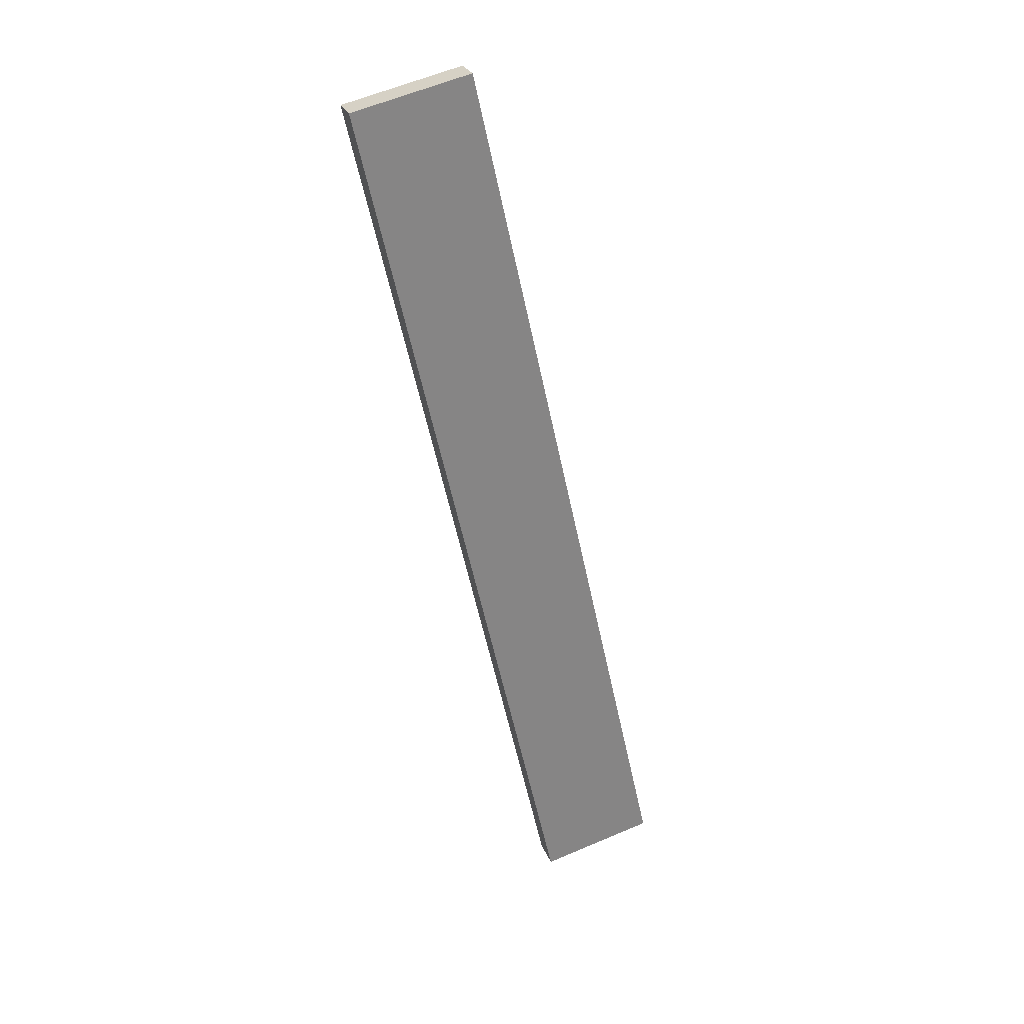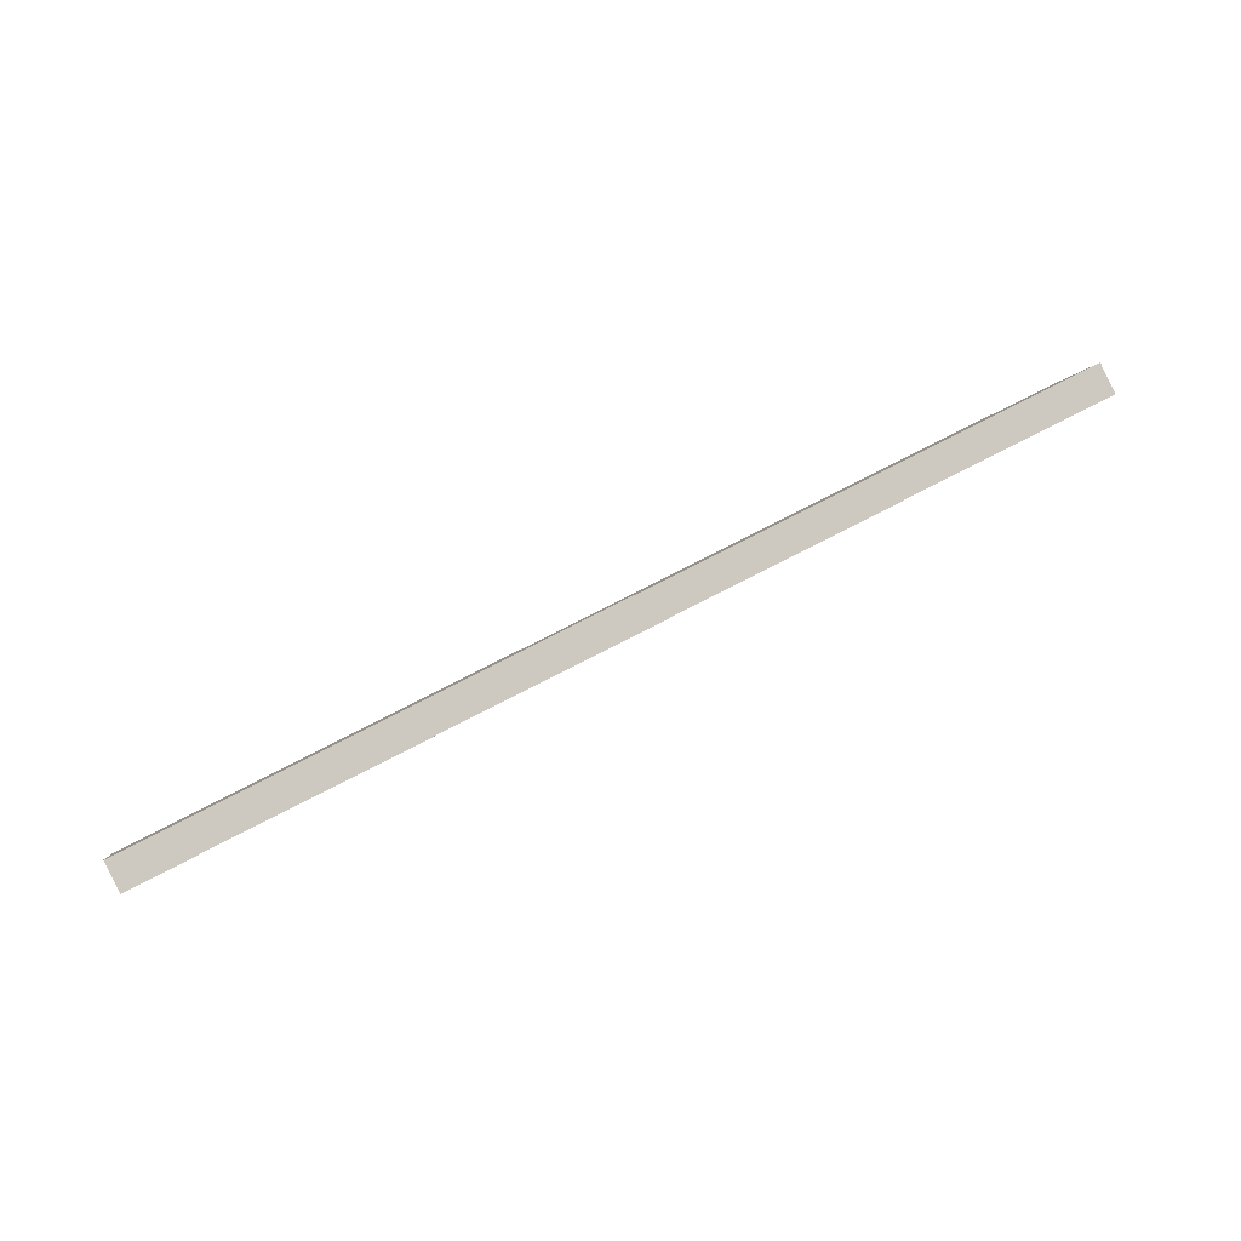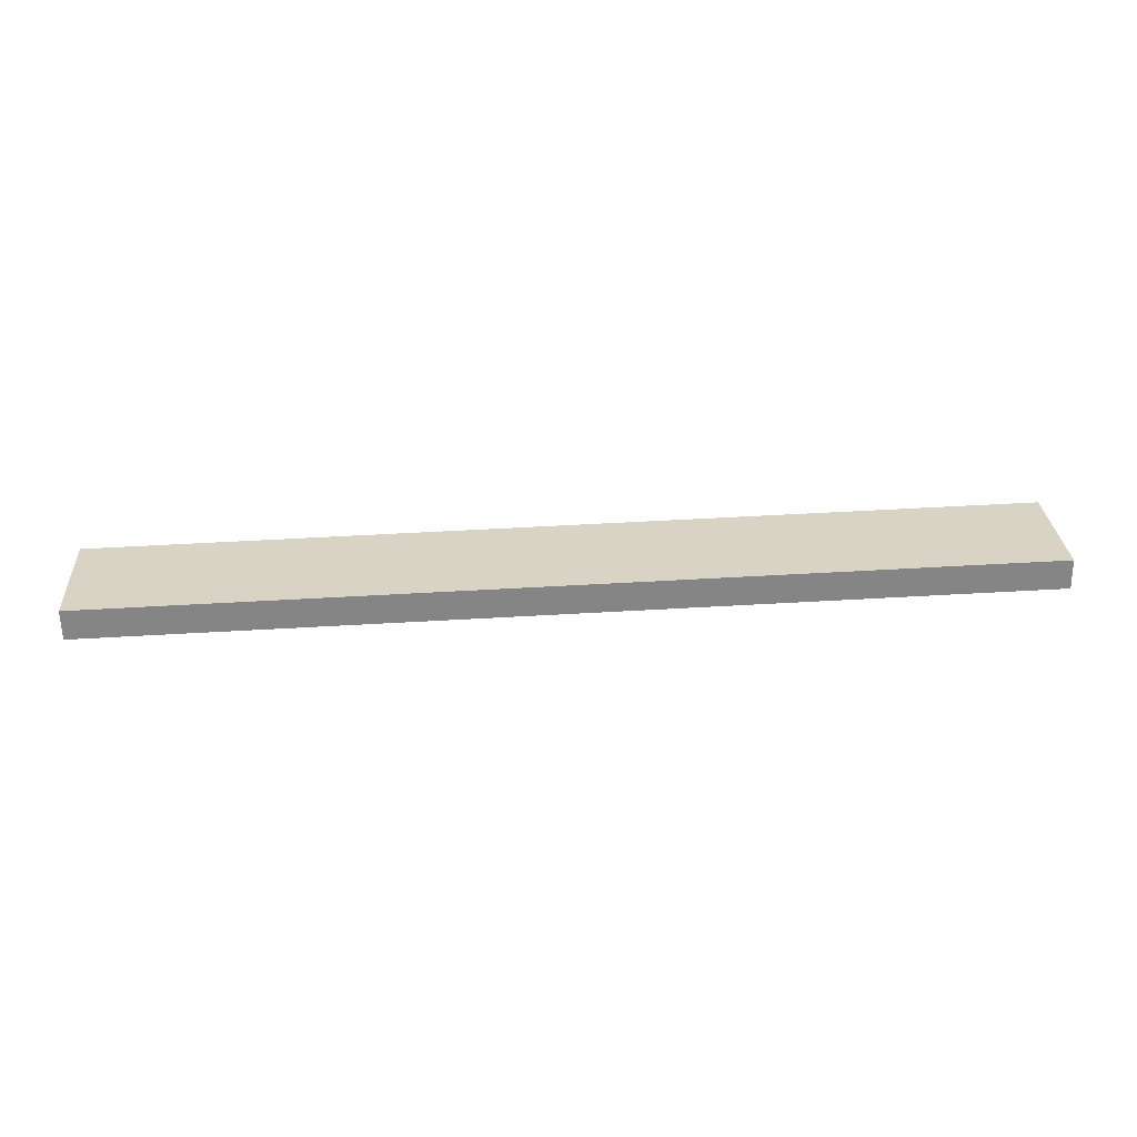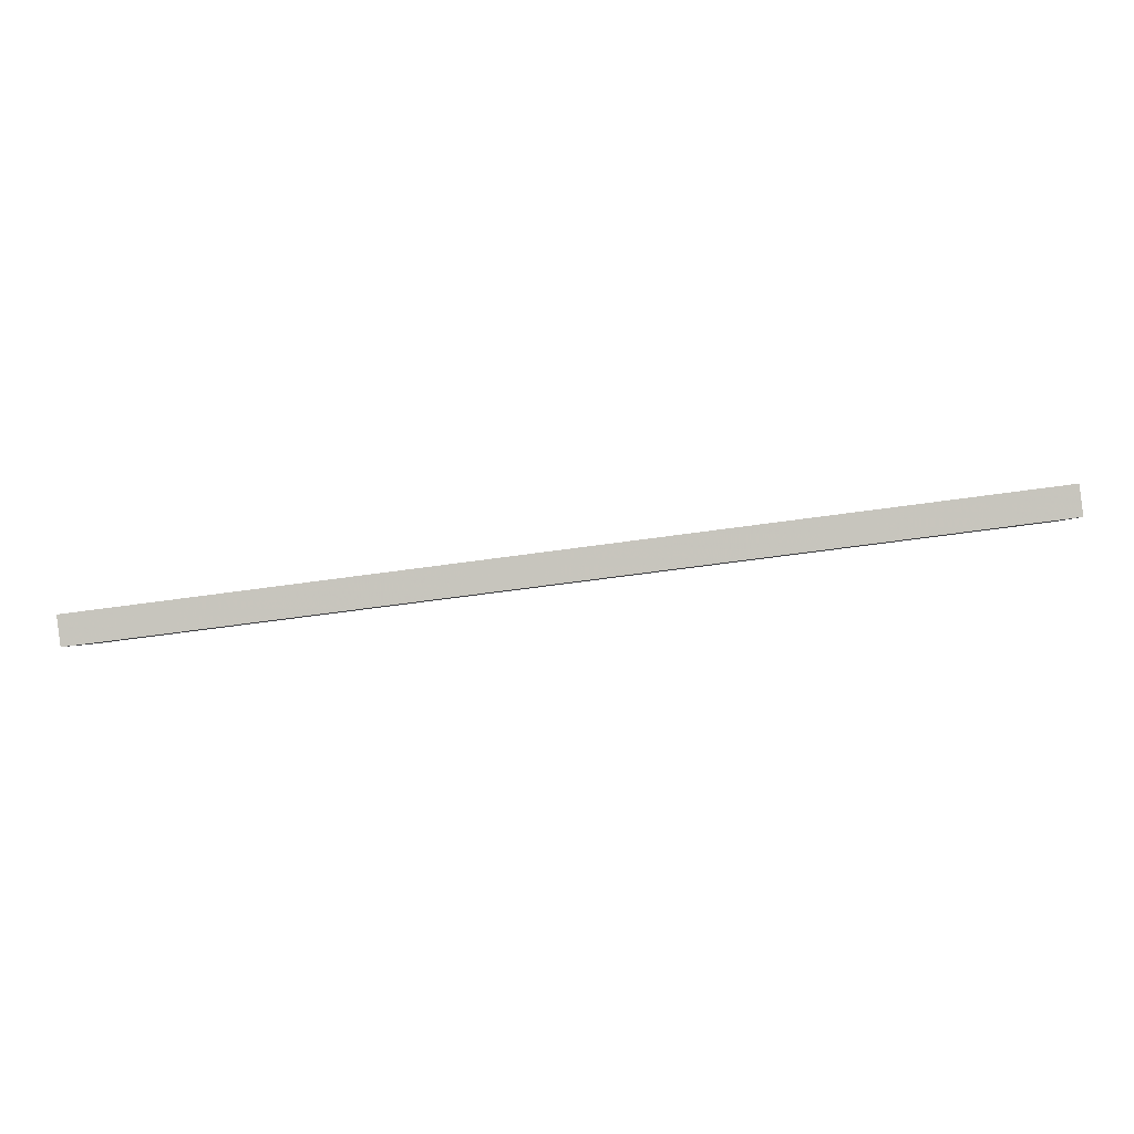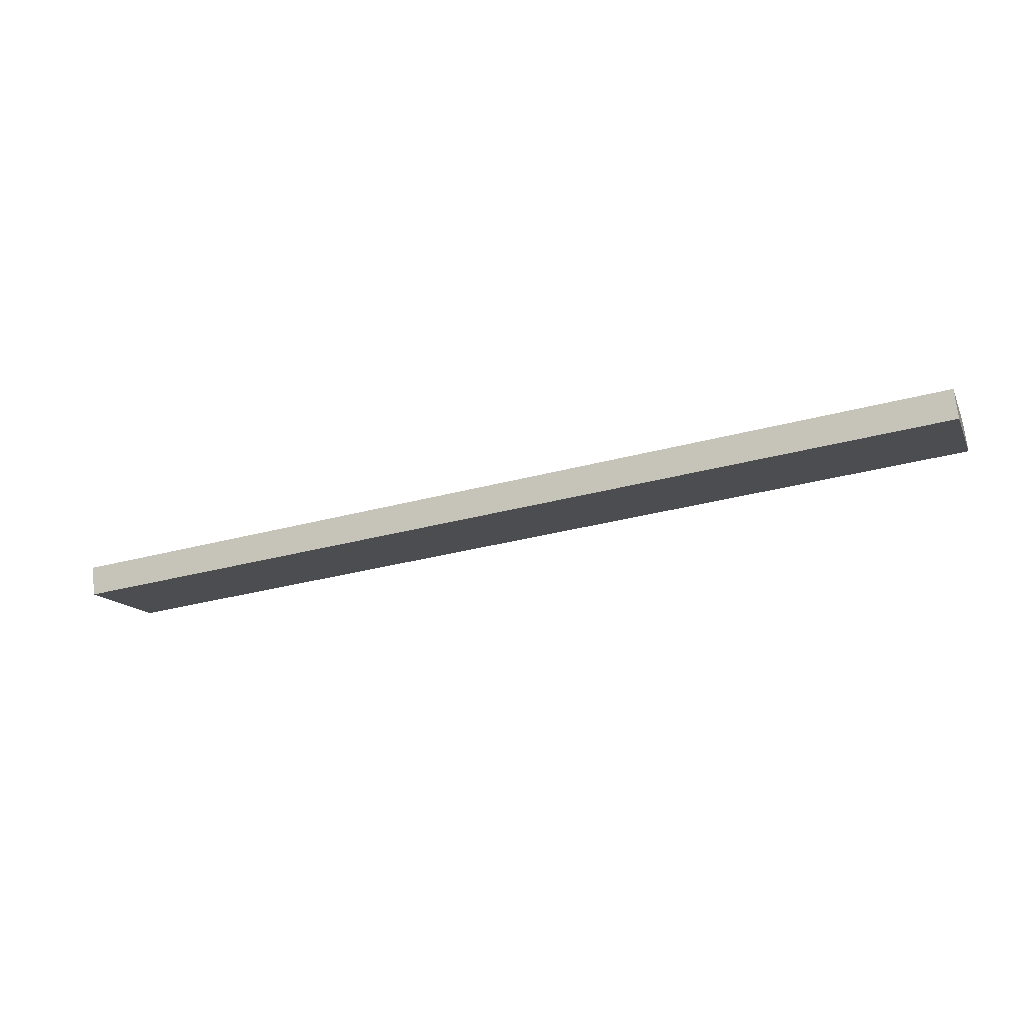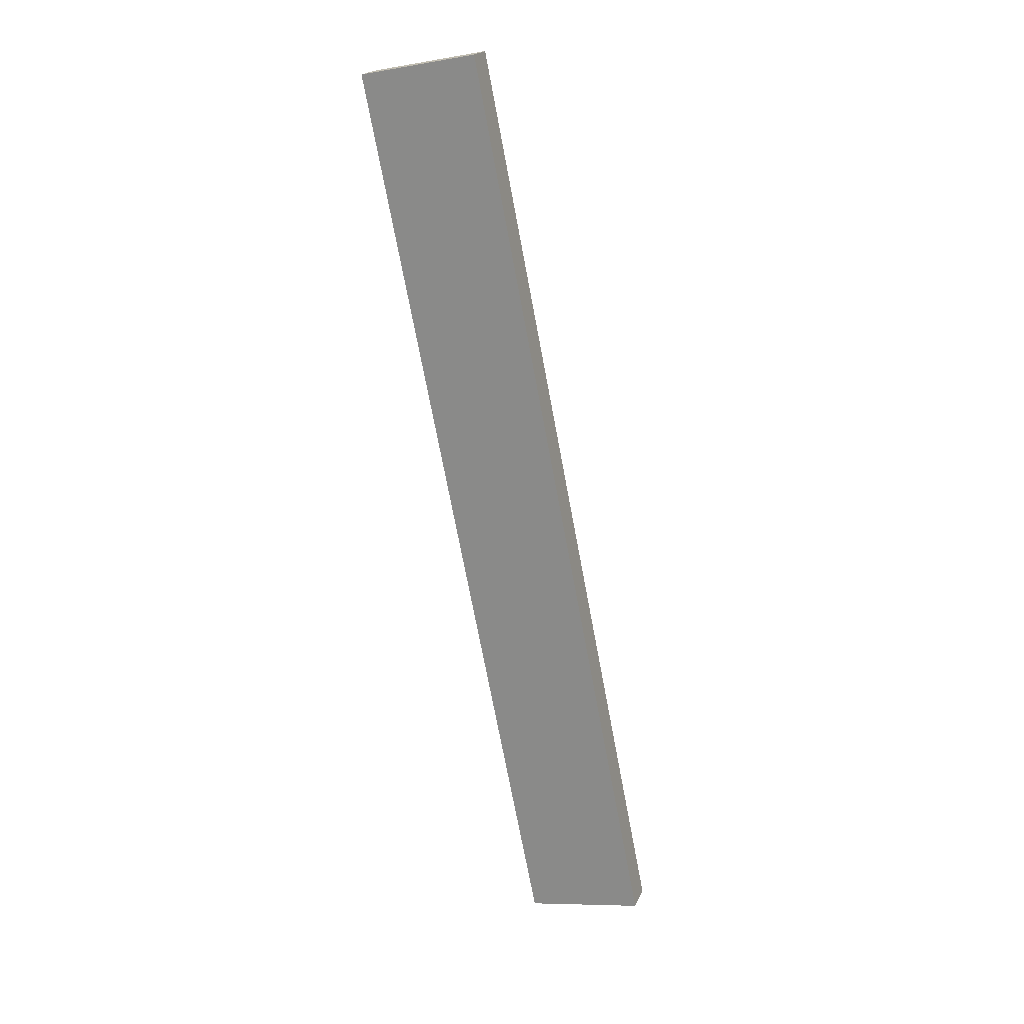
<metadata>
{"format":"obj","ext":"obj","renderer":"f3d","projection":"perspective","resolution":1024,"background":"white","views":[{"elev":-57.6,"azim":-78.1,"up":"+Y"},{"elev":69.0,"azim":151.8,"up":"+Z"},{"elev":48.6,"azim":-3.8,"up":"+Y"},{"elev":-70.8,"azim":7.7,"up":"+Z"},{"elev":-34.7,"azim":-160.4,"up":"+Y"},{"elev":-72.3,"azim":100.7,"up":"+Y"}]}
</metadata>
<code>
v 0.3005 0.458 1.132
v -0.3015 0.4314 1.059
v 0.3005 0.4132 1.066
v 0.3005 0.4314 1.059
v 0.3005 0.4397 1.139
v -0.3015 0.4397 1.139
v -0.3015 0.458 1.132
v -0.3015 0.4132 1.066
f 3 4 5
f 6 7 8
f 1 5 4
f 2 8 7
f 1 7 5
f 6 5 7
f 6 8 5
f 3 5 8
f 2 4 8
f 3 8 4
f 2 7 4
f 1 4 7

</code>
